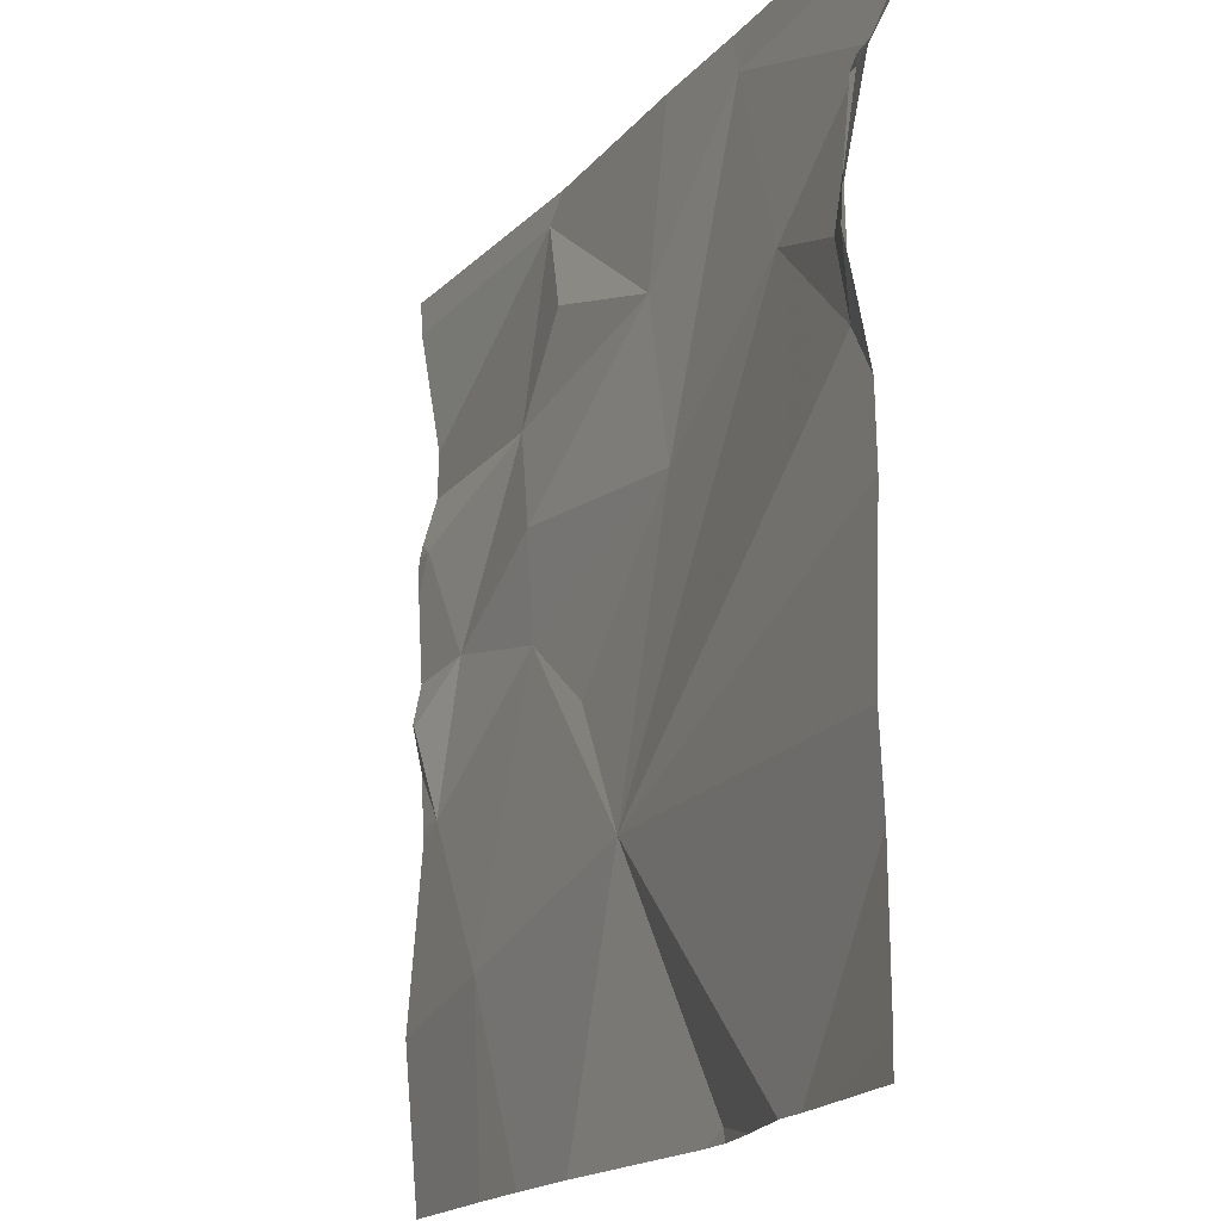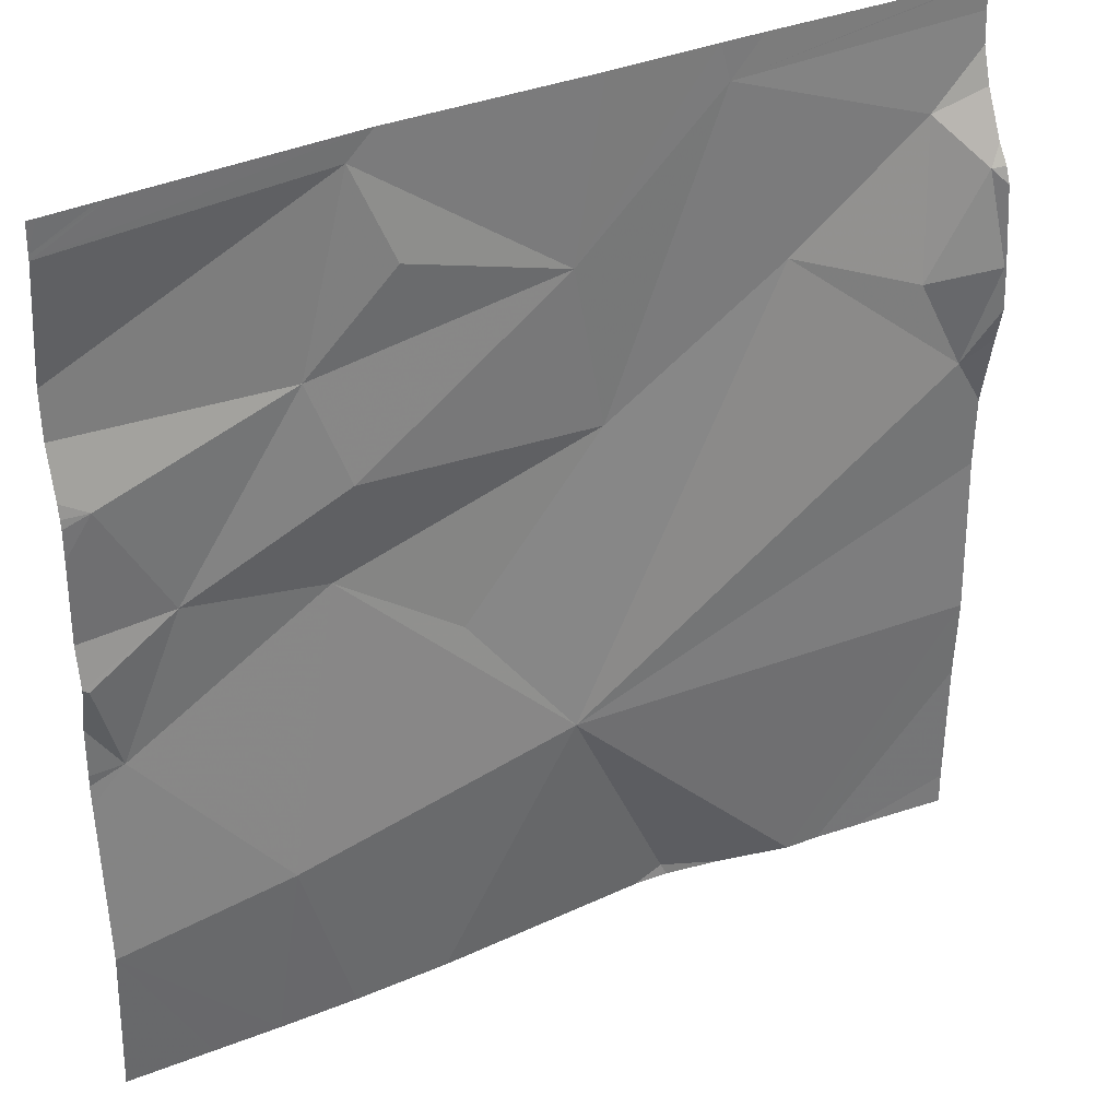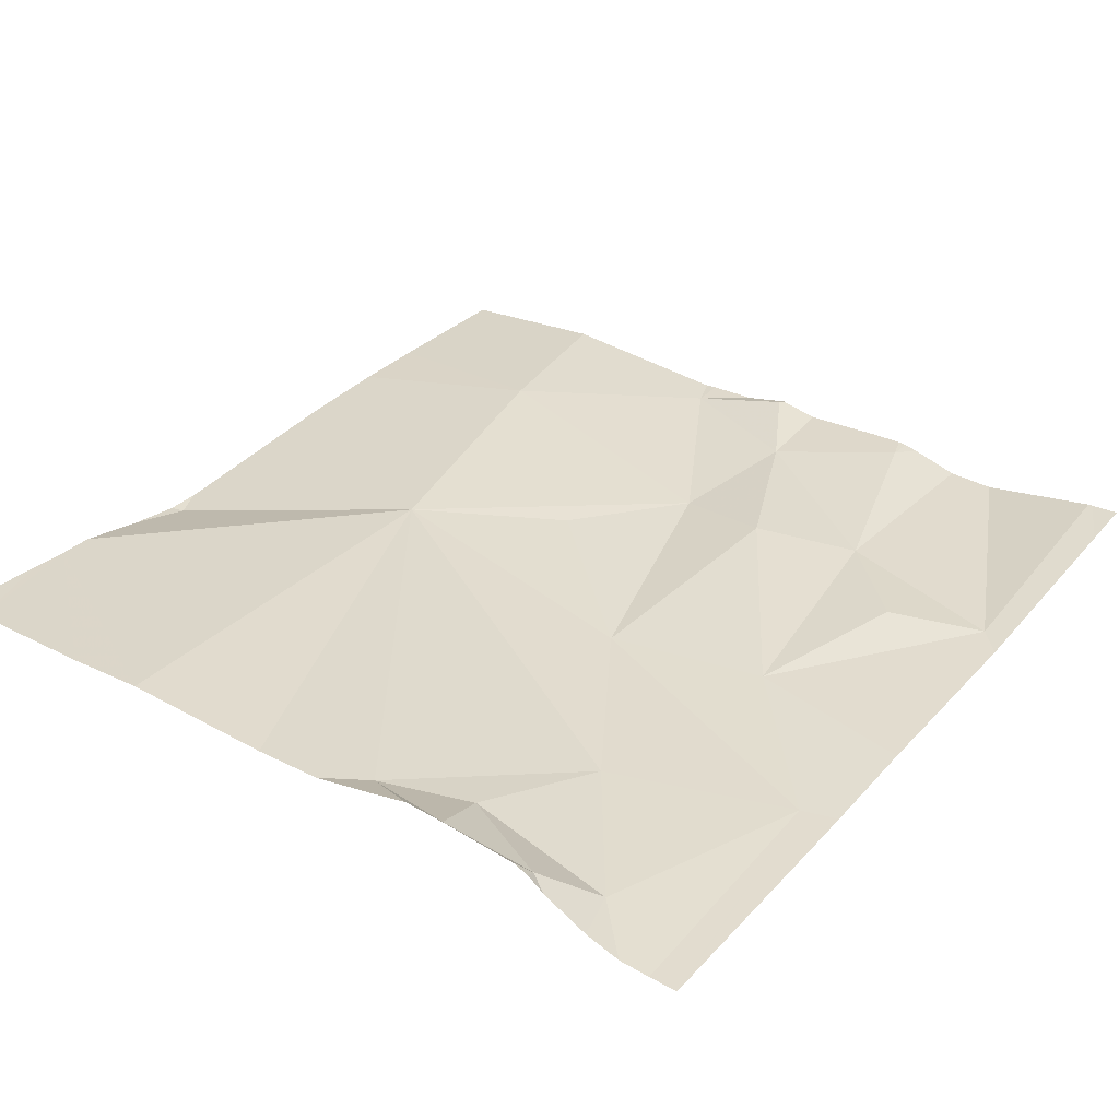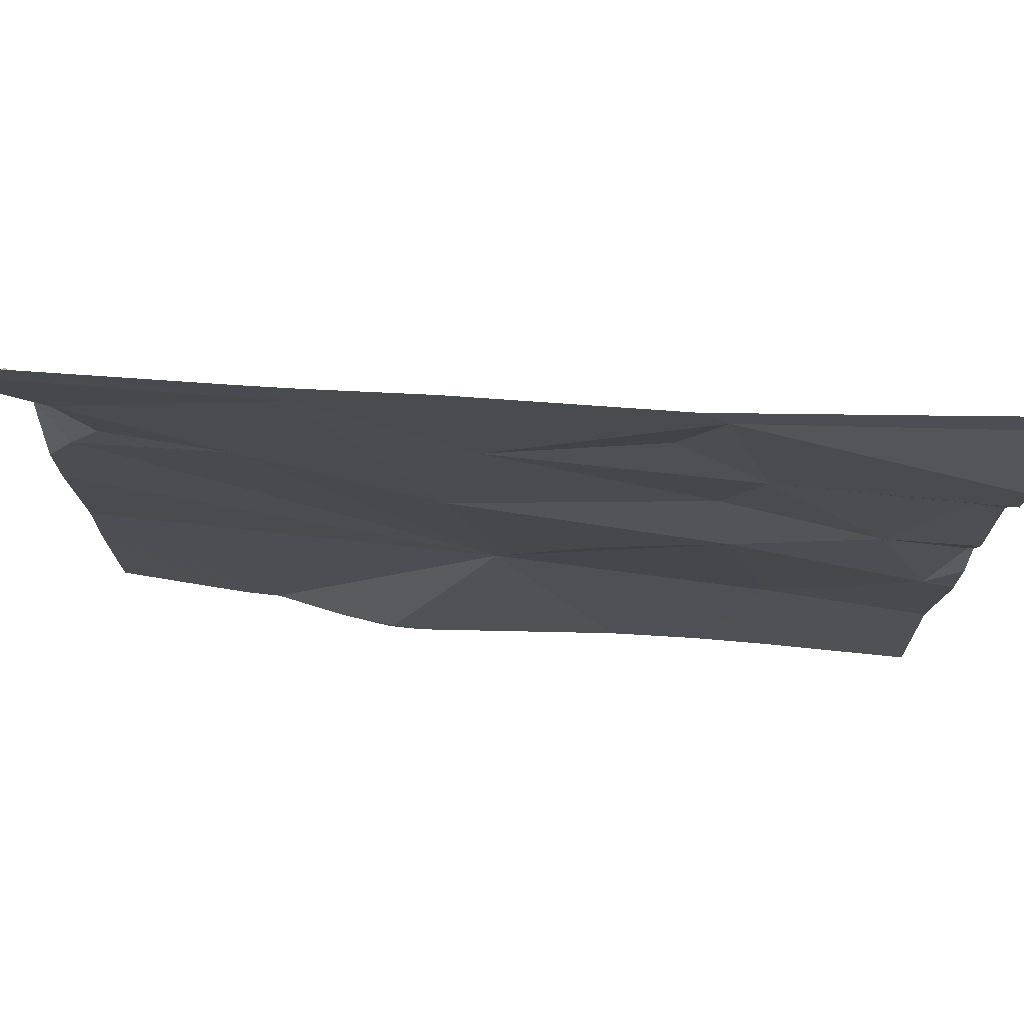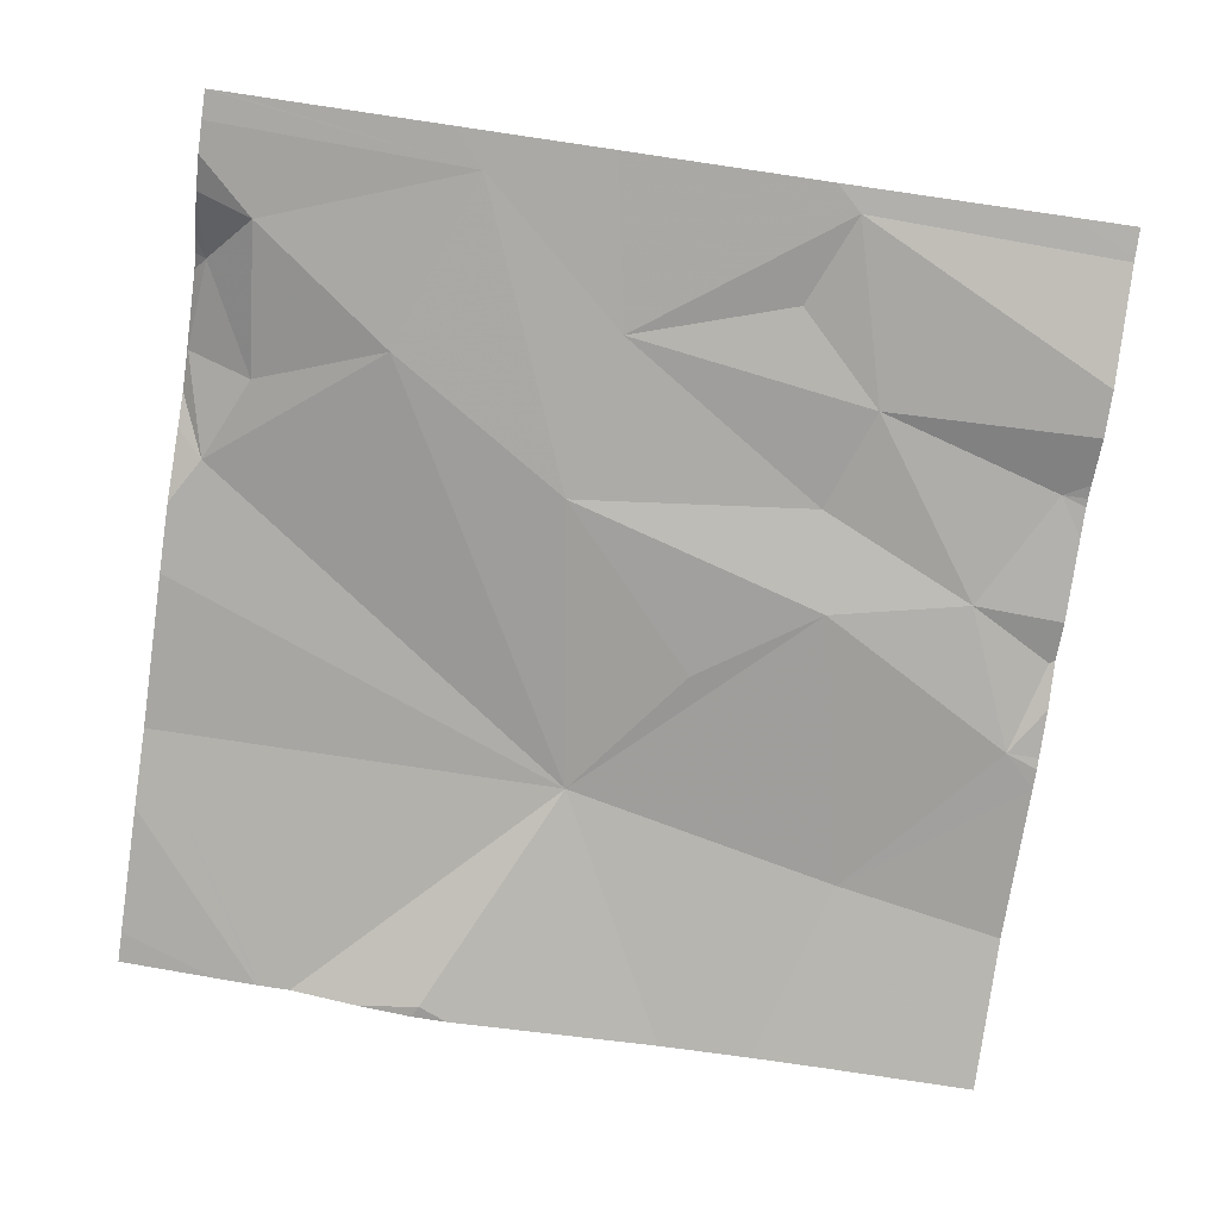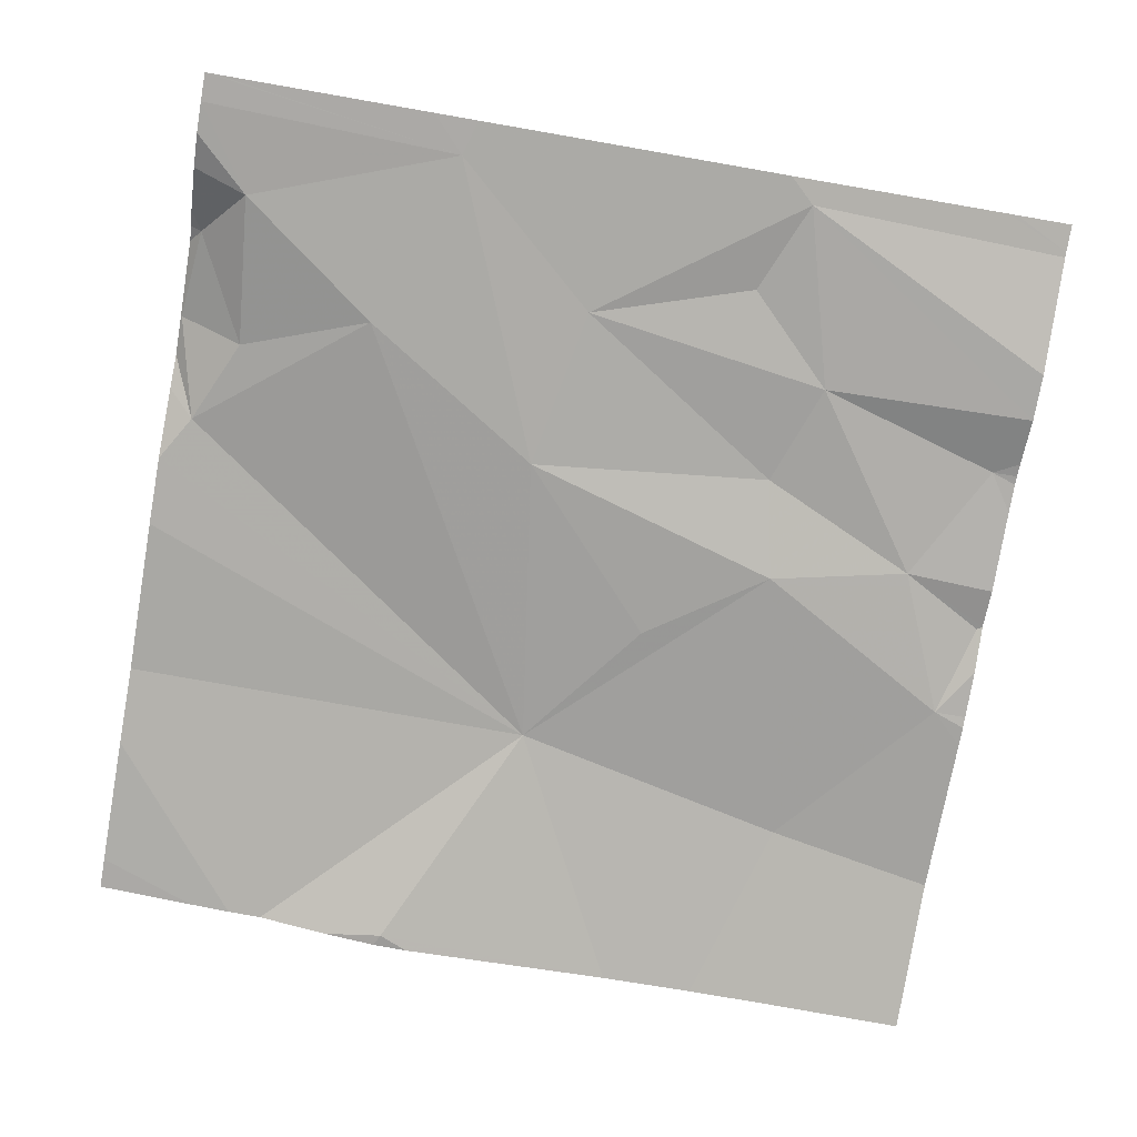
<metadata>
{"format":"obj","ext":"obj","renderer":"f3d","projection":"perspective","resolution":1024,"background":"white","views":[{"elev":-17.5,"azim":64.7,"up":"+Y"},{"elev":34.4,"azim":-28.9,"up":"+Y"},{"elev":33.4,"azim":125.8,"up":"+Z"},{"elev":75.2,"azim":-175.4,"up":"+Y"},{"elev":-76.3,"azim":171.6,"up":"+Z"},{"elev":-76.8,"azim":170.1,"up":"+Z"}]}
</metadata>
<code>
v -119.7 234.3 483.2
v -119.2 234.3 483.2
v -119.3 234.3 483.2
v -119.4 234.3 483.2
v -119.9 234.3 483.2
v -119.1 234.9 483.2
v -119.4 234.3 483.2
v -119.2 235 483.2
v -119.3 235.1 483.2
v -119.4 235.3 483.2
v -119.8 234.3 483.2
v -119.4 235.3 483.2
v -119.1 235.2 483.2
v -119.5 234.6 483.2
v -119.3 234.3 483.2
v -119.1 234.6 483.2
v -119.7 234.8 483.2
v -119.5 234.9 483.2
v -119.1 235.3 483.2
v -119.7 235.3 483.2
v -119.8 234.5 483.2
v -119.8 234.9 483.2
v -119.2 234.3 483.2
v -119.1 235 483.3
v -119.1 235.1 483.2
v -119.4 234.4 483.2
v -119.7 235.2 483.2
v -119.8 235.1 483.2
v -119.7 235.3 483.2
v -120 234.8 483.2
v -120 234.7 483.2
v -119.1 235 483.3
v -119.1 234.5 483.2
v -119.1 234.8 483.2
v -119.5 235.1 483.2
v -119.9 234.9 483.2
v -119.1 235 483.3
v -119.1 235.1 483.3
v -120 235 483.2
v -119.8 235 483.2
v -119.1 234.9 483.3
v -119.1 234.9 483.2
v -119.5 235.3 483.2
v -120 234.8 483.2
v -120 234.8 483.2
v -120 235.3 483.2
v -120 235.3 483.2
v -120 234.7 483.2
v -120 234.7 483.2
v -120 234.7 483.2
v -120 235 483.2
v -120 235 483.2
v -120 234.5 483.2
v -119.1 235.3 483.2
v -120 234.9 483.2
v -120 235 483.2
v -120 235.1 483.2
v -120 235.1 483.2
v -120 235 483.2
v -119.1 235.3 483.2
v -119.1 235.2 483.2
v -119.1 235.2 483.2
v -119.1 235.1 483.2
v -119.1 235.1 483.2
v -119.1 234.4 483.2
v -119.3 235.3 483.2
v -119.9 234.3 483.2
v -120 234.3 483.2
v -119.2 234.3 483.2
v -119.1 234.3 483.2
v -120 235.3 483.2
v -120 235.3 483.2
v -120 235.3 483.2
v -120 235.3 483.2
f 69 65 2
f 6 8 9
f 12 9 13
f 14 6 9
f 73 47 72
f 18 17 14
f 14 21 11
f 22 17 18
f 25 24 37
f 28 27 29
f 44 30 45
f 47 46 71
f 62 13 25
f 13 8 25
f 2 16 23
f 6 24 8
f 42 14 34
f 12 60 54
f 24 6 32
f 29 27 35
f 36 30 31
f 72 47 71
f 61 13 62
f 40 28 36
f 26 14 1
f 21 31 50
f 5 53 67
f 36 22 40
f 45 36 55
f 67 53 68
f 31 21 22
f 14 26 3
f 60 13 61
f 20 35 43
f 14 17 22
f 28 39 36
f 18 12 35
f 9 12 18
f 18 35 40
f 23 16 15
f 71 46 20
f 22 18 40
f 57 29 58
f 39 28 57
f 2 33 16
f 62 25 63
f 18 14 9
f 28 40 35
f 60 12 13
f 8 24 25
f 9 8 13
f 36 39 51
f 35 27 28
f 21 14 22
f 5 21 53
f 19 12 54
f 22 36 31
f 35 12 10
f 44 31 30
f 34 14 16
f 43 35 10
f 45 30 36
f 46 29 20
f 65 33 2
f 7 26 1
f 15 14 3
f 48 31 44
f 49 31 48
f 16 14 15
f 50 31 49
f 38 25 37
f 51 39 52
f 37 24 32
f 4 26 7
f 52 39 56
f 53 21 50
f 10 12 66
f 32 6 41
f 55 36 51
f 42 6 14
f 56 39 59
f 57 28 29
f 3 26 4
f 58 29 46
f 59 39 57
f 41 6 42
f 63 25 64
f 66 12 19
f 1 14 11
f 64 25 38
f 11 21 5
f 20 29 35
f 70 65 69
f 74 47 73

</code>
